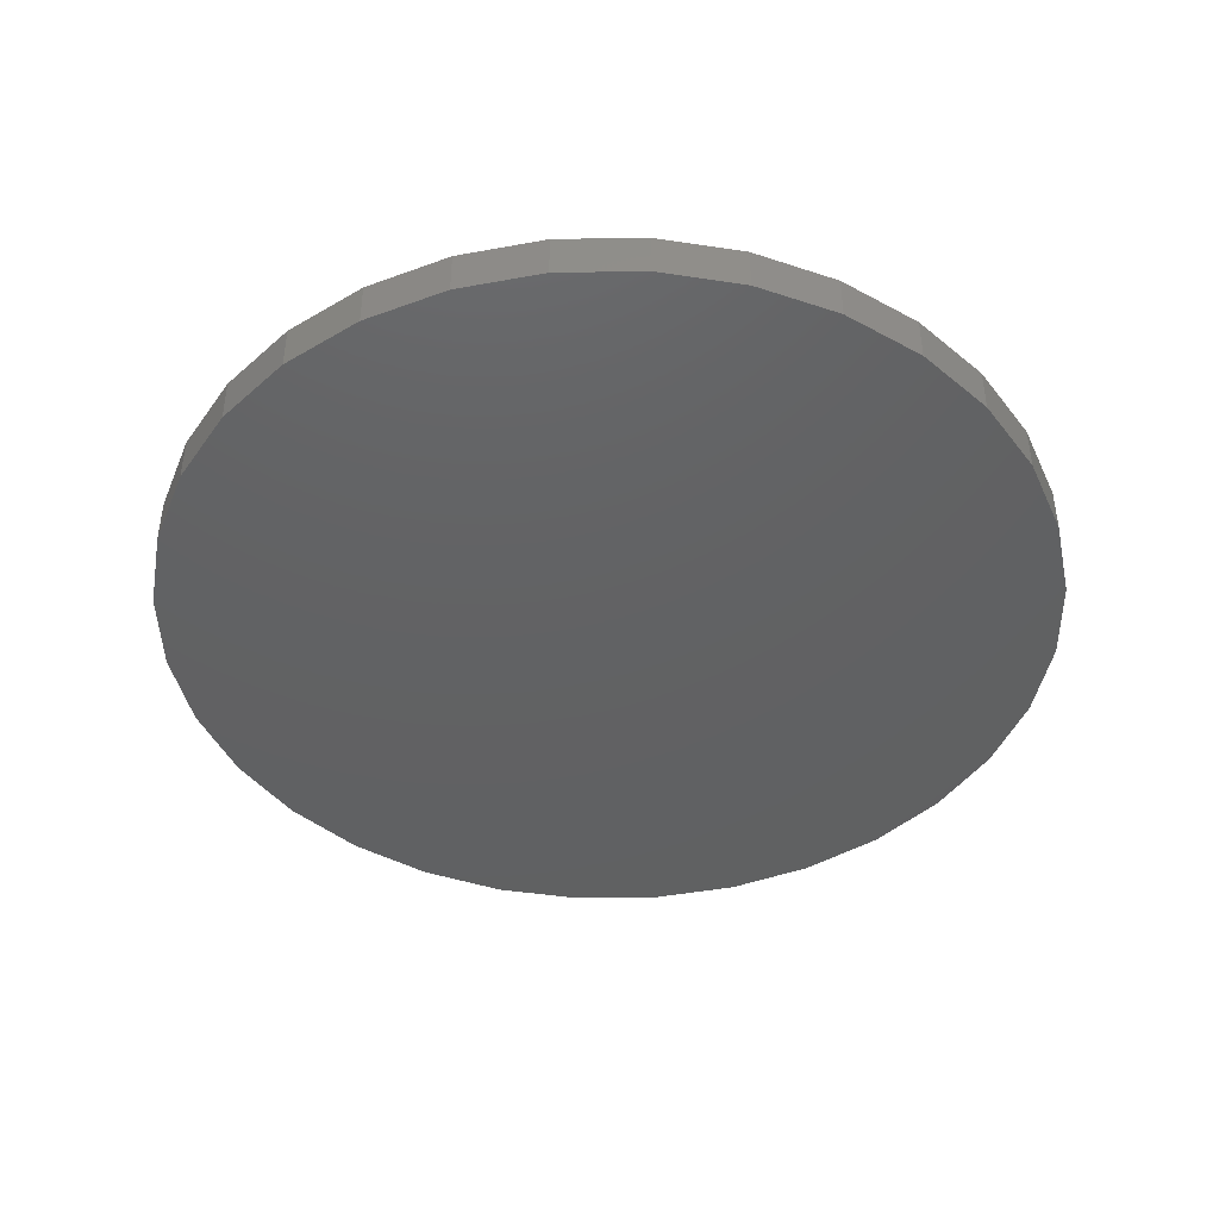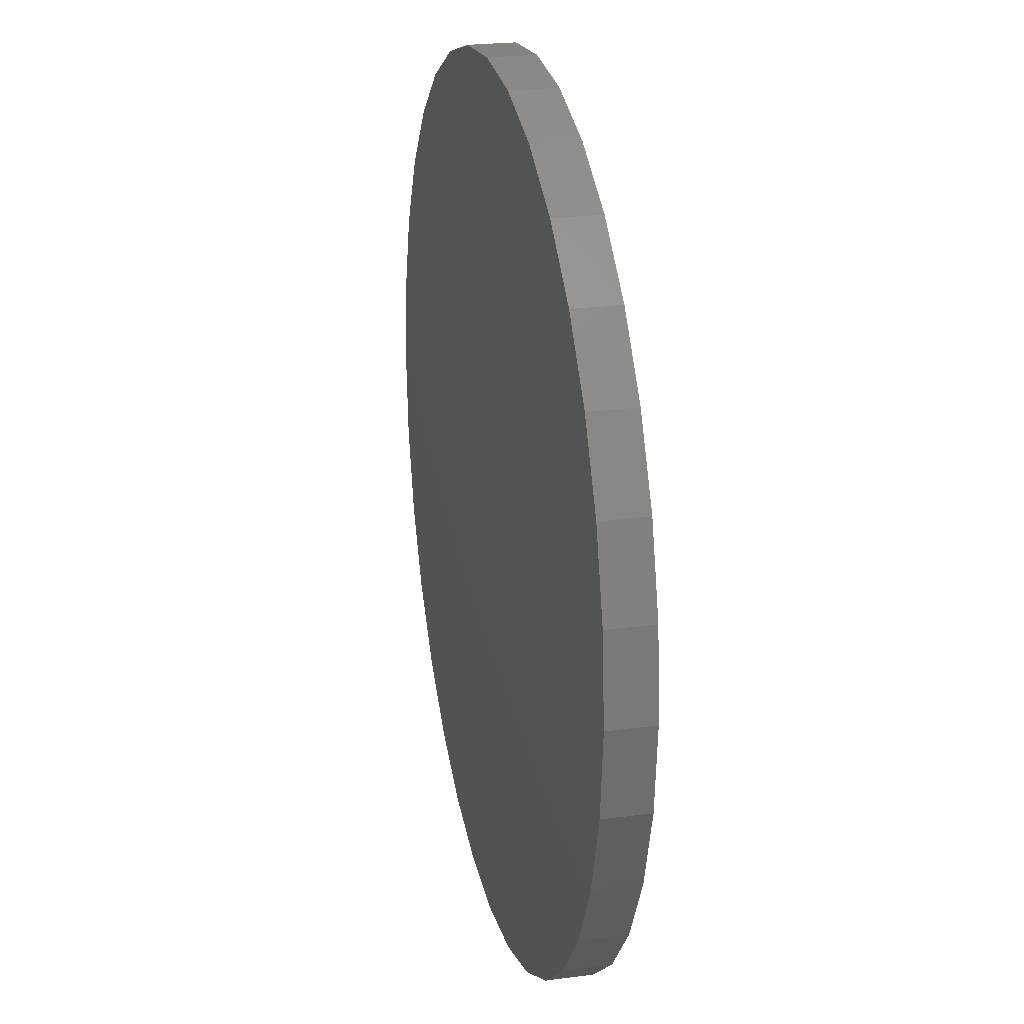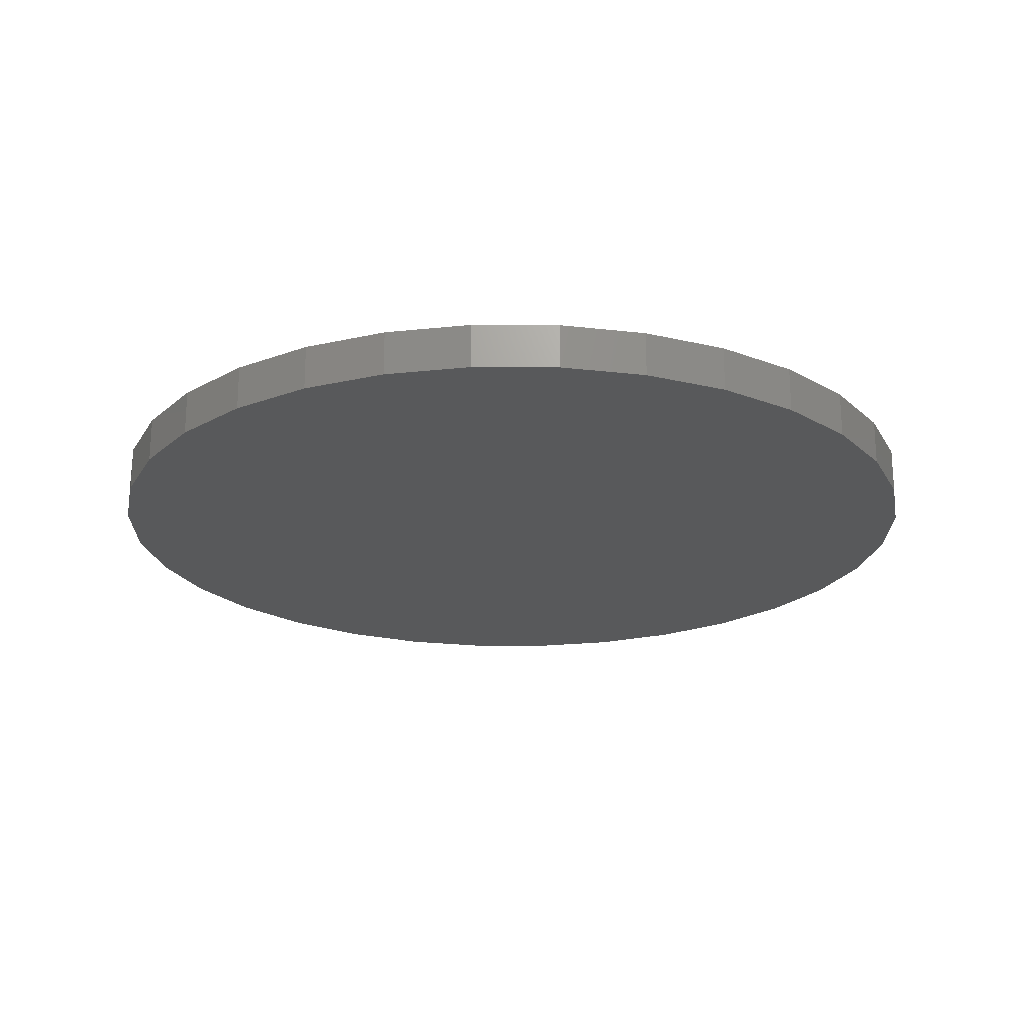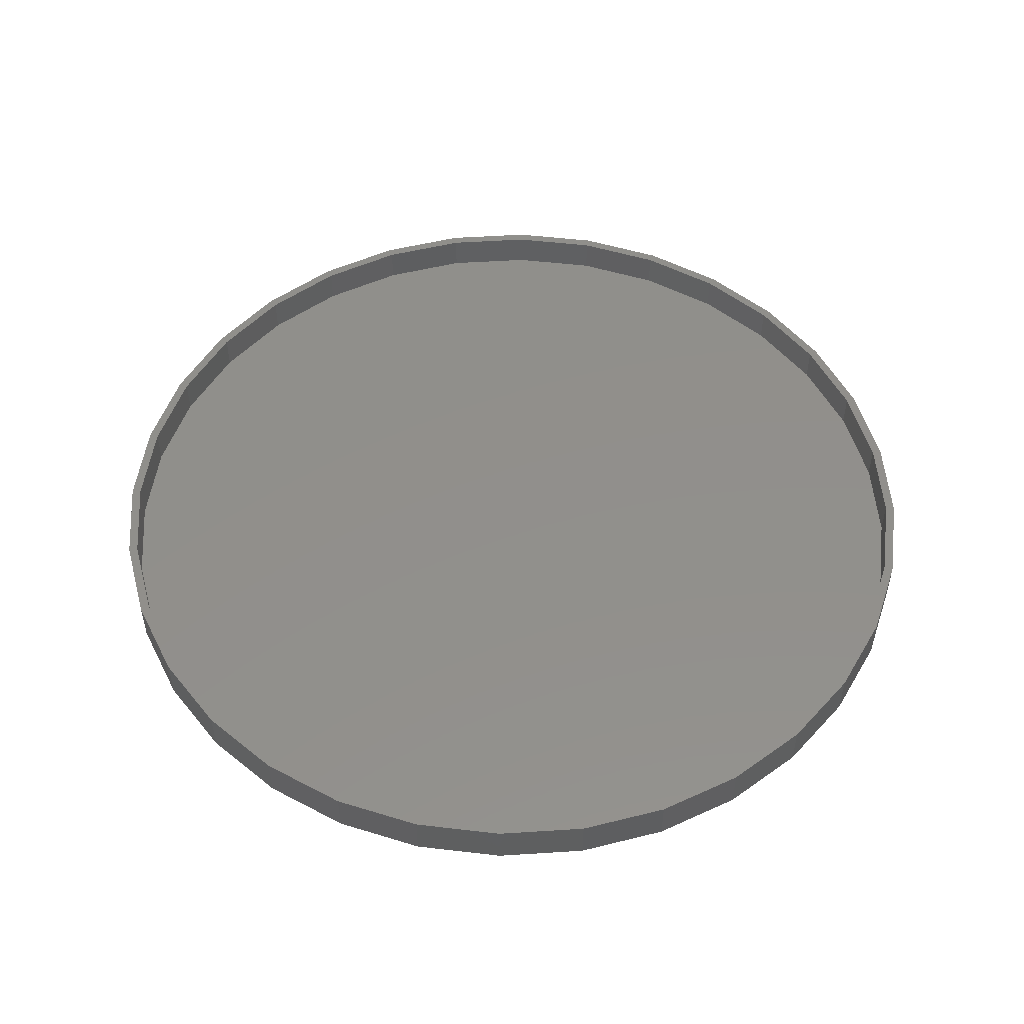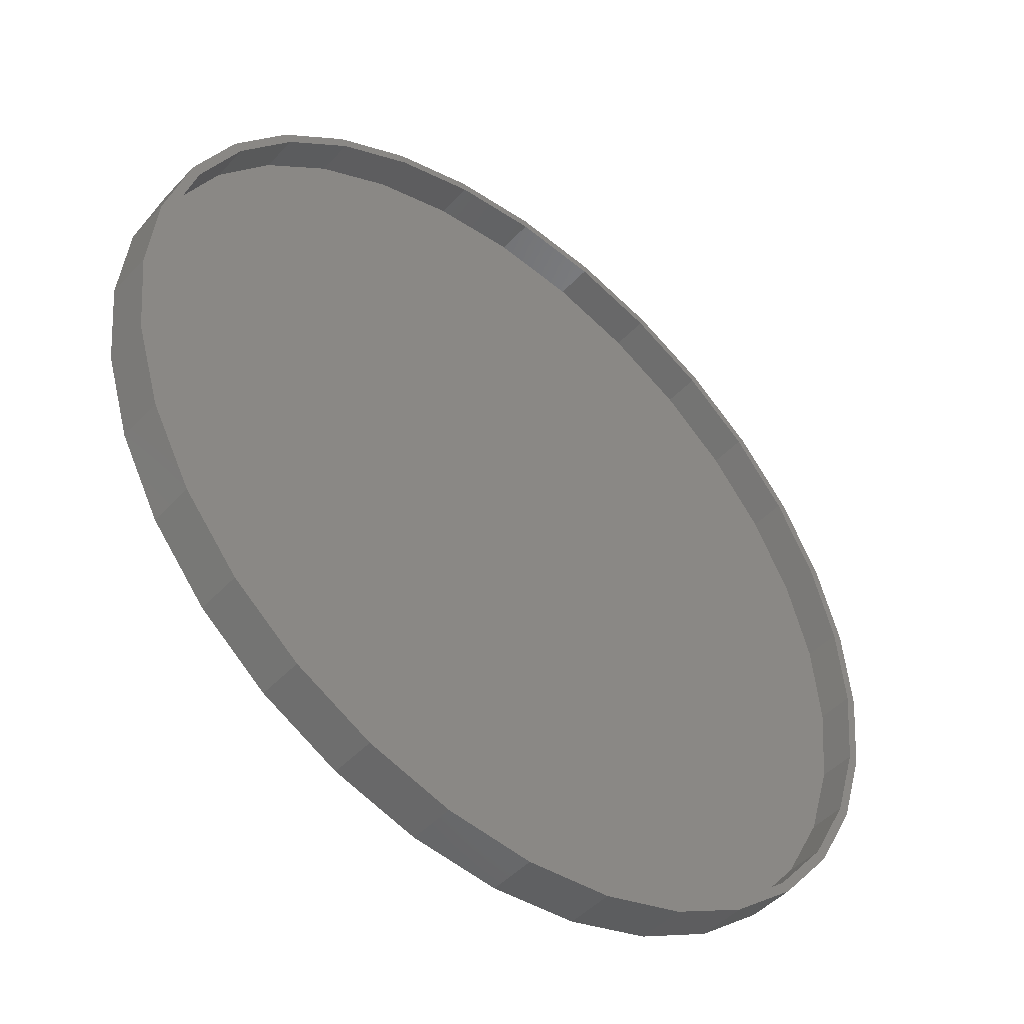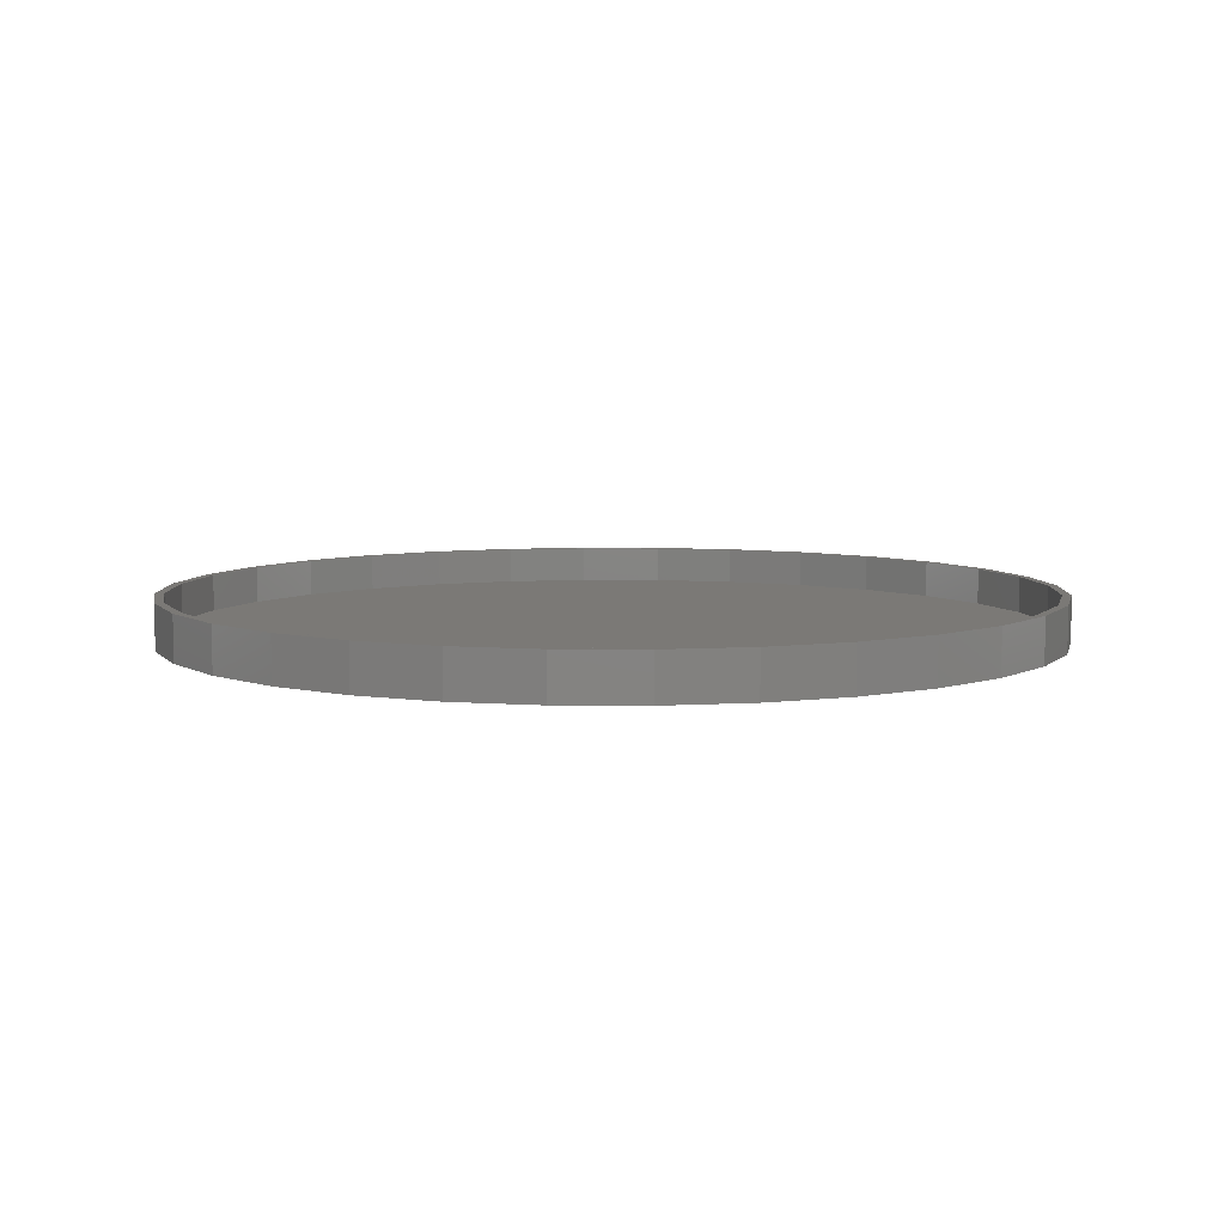
<metadata>
{"format":"stl","ext":"stl","renderer":"f3d","projection":"perspective","resolution":1024,"background":"white","views":[{"elev":-43.4,"azim":-94.6,"up":"+Y"},{"elev":23.7,"azim":77.5,"up":"+Z"},{"elev":-21.5,"azim":95.2,"up":"+Y"},{"elev":51.3,"azim":12.9,"up":"+Y"},{"elev":-47.0,"azim":139.8,"up":"+Z"},{"elev":6.8,"azim":-26.9,"up":"+Y"}]}
</metadata>
<code>
# stl→obj: 128 verts, 252 faces
v 0.007895 8.327e-17 0.7579
v 0.007895 8.327e-17 0.7423
v -0.14 6.685e-17 0.7433
v 0.007895 8.327e-17 -0.7579
v 0.007895 8.327e-17 -0.7423
v 0.1558 9.968e-17 -0.7433
v -0.1369 6.719e-17 0.728
v -0.2762 5.173e-17 0.6858
v -0.2821 5.107e-17 0.7002
v -0.4045 3.748e-17 0.6172
v -0.4132 3.652e-17 0.6302
v -0.517 2.5e-17 0.5249
v -0.528 2.377e-17 0.5359
v -0.6093 1.475e-17 0.4124
v -0.6223 1.33e-17 0.4211
v -0.6779 7.131e-18 0.2841
v -0.6923 5.529e-18 0.29
v -0.7201 2.442e-18 0.1448
v -0.7354 7.403e-19 0.1479
v -0.7344 8.582e-19 8.994e-17
v -0.75 -8.765e-19 9.281e-17
v -0.7201 2.442e-18 -0.1448
v -0.7354 7.403e-19 -0.1479
v -0.6779 7.131e-18 -0.2841
v -0.6923 5.529e-18 -0.29
v -0.6093 1.475e-17 -0.4124
v -0.6223 1.33e-17 -0.4211
v -0.517 2.5e-17 -0.5249
v -0.528 2.377e-17 -0.5359
v -0.4045 3.748e-17 -0.6172
v -0.4132 3.652e-17 -0.6302
v -0.2762 5.173e-17 -0.6858
v -0.2821 5.107e-17 -0.7002
v -0.1369 6.719e-17 -0.728
v -0.14 6.685e-17 -0.7433
v 0.1527 9.934e-17 -0.728
v 0.2919 1.148e-16 -0.6858
v 0.2979 1.155e-16 -0.7002
v 0.4203 1.291e-16 -0.6172
v 0.429 1.3e-16 -0.6302
v 0.5328 1.415e-16 -0.5249
v 0.5438 1.428e-16 -0.5359
v 0.6251 1.518e-16 -0.4124
v 0.6381 1.532e-16 -0.4211
v 0.6937 1.594e-16 -0.2841
v 0.7081 1.61e-16 -0.29
v 0.7359 1.641e-16 -0.1448
v 0.7512 1.658e-16 -0.1479
v 0.7502 1.657e-16 -9.186e-17
v 0.7658 1.674e-16 -9.282e-17
v 0.7359 1.641e-16 0.1448
v 0.7512 1.658e-16 0.1479
v 0.6937 1.594e-16 0.2841
v 0.7081 1.61e-16 0.29
v 0.6251 1.518e-16 0.4124
v 0.6381 1.532e-16 0.4211
v 0.5328 1.415e-16 0.5249
v 0.5438 1.428e-16 0.5359
v 0.4203 1.291e-16 0.6172
v 0.429 1.3e-16 0.6302
v 0.2919 1.148e-16 0.6858
v 0.2979 1.155e-16 0.7002
v 0.1527 9.934e-17 0.728
v 0.1558 9.968e-17 0.7433
v 0.1527 -0.0625 -0.728
v 0.2919 -0.0625 -0.6858
v 0.4203 -0.0625 -0.6172
v 0.5328 -0.0625 -0.5249
v 0.6251 -0.0625 -0.4124
v 0.6937 -0.0625 -0.2841
v 0.7359 -0.0625 -0.1448
v 0.7502 -0.0625 -9.186e-17
v 0.007895 -0.0625 -0.7423
v -0.1369 -0.0625 -0.728
v -0.2762 -0.0625 -0.6858
v -0.4045 -0.0625 -0.6172
v -0.517 -0.0625 -0.5249
v -0.6093 -0.0625 -0.4124
v -0.6779 -0.0625 -0.2841
v -0.7201 -0.0625 -0.1448
v -0.7344 -0.0625 8.994e-17
v -0.1369 -0.0625 0.728
v -0.2762 -0.0625 0.6858
v -0.4045 -0.0625 0.6172
v -0.517 -0.0625 0.5249
v -0.6093 -0.0625 0.4124
v -0.6779 -0.0625 0.2841
v -0.7201 -0.0625 0.1448
v 0.007895 -0.0625 0.7423
v 0.1527 -0.0625 0.728
v 0.2919 -0.0625 0.6858
v 0.4203 -0.0625 0.6172
v 0.5328 -0.0625 0.5249
v 0.6251 -0.0625 0.4124
v 0.6937 -0.0625 0.2841
v 0.7359 -0.0625 0.1448
v -0.14 -0.07812 0.7433
v 0.1558 -0.07812 0.7433
v 0.007895 -0.07812 0.7579
v 0.2979 -0.07812 0.7002
v -0.2821 -0.07812 0.7002
v 0.429 -0.07812 0.6302
v -0.4132 -0.07812 0.6302
v 0.5438 -0.07812 0.5359
v -0.528 -0.07812 0.5359
v 0.6381 -0.07812 0.4211
v -0.6223 -0.07812 0.4211
v 0.7081 -0.07812 0.29
v -0.6923 -0.07812 0.29
v 0.7512 -0.07812 0.1479
v -0.7354 -0.07812 0.1479
v 0.7658 -0.07812 -9.282e-17
v -0.75 -0.07812 9.281e-17
v 0.7512 -0.07812 -0.1479
v -0.7354 -0.07812 -0.1479
v 0.7081 -0.07812 -0.29
v -0.6923 -0.07812 -0.29
v 0.6381 -0.07812 -0.4211
v -0.6223 -0.07812 -0.4211
v 0.5438 -0.07812 -0.5359
v -0.528 -0.07812 -0.5359
v 0.429 -0.07812 -0.6302
v -0.4132 -0.07812 -0.6302
v 0.2979 -0.07812 -0.7002
v -0.2821 -0.07812 -0.7002
v 0.1558 -0.07812 -0.7433
v -0.14 -0.07812 -0.7433
v 0.007895 -0.07812 -0.7579
f 1 2 3
f 4 5 6
f 2 7 3
f 3 7 8
f 3 8 9
f 9 8 10
f 9 10 11
f 11 10 12
f 11 12 13
f 13 12 14
f 13 14 15
f 15 14 16
f 15 16 17
f 17 16 18
f 17 18 19
f 19 18 20
f 19 20 21
f 21 20 22
f 21 22 23
f 23 22 24
f 23 24 25
f 25 24 26
f 25 26 27
f 27 26 28
f 27 28 29
f 29 28 30
f 29 30 31
f 31 30 32
f 31 32 33
f 33 32 34
f 33 34 35
f 35 34 5
f 35 5 4
f 5 36 6
f 6 36 37
f 6 37 38
f 38 37 39
f 38 39 40
f 40 39 41
f 40 41 42
f 42 41 43
f 42 43 44
f 44 43 45
f 44 45 46
f 46 45 47
f 46 47 48
f 48 47 49
f 48 49 50
f 50 49 51
f 50 51 52
f 52 51 53
f 52 53 54
f 54 53 55
f 54 55 56
f 56 55 57
f 56 57 58
f 58 57 59
f 58 59 60
f 60 59 61
f 60 61 62
f 62 61 63
f 62 63 64
f 64 63 2
f 64 2 1
f 5 65 36
f 36 65 66
f 36 66 37
f 37 66 67
f 37 67 39
f 39 67 68
f 39 68 41
f 41 68 69
f 41 69 43
f 43 69 70
f 43 70 45
f 45 70 71
f 45 71 47
f 47 71 72
f 47 72 49
f 65 5 73
f 73 5 34
f 73 34 74
f 74 34 32
f 74 32 75
f 75 32 30
f 75 30 76
f 76 30 28
f 76 28 77
f 77 28 26
f 77 26 78
f 78 26 24
f 78 24 79
f 79 24 22
f 79 22 80
f 80 22 20
f 80 20 81
f 2 82 7
f 7 82 83
f 7 83 8
f 8 83 84
f 8 84 10
f 10 84 85
f 10 85 12
f 12 85 86
f 12 86 14
f 14 86 87
f 14 87 16
f 16 87 88
f 16 88 18
f 18 88 81
f 18 81 20
f 82 2 89
f 89 2 63
f 89 63 90
f 90 63 61
f 90 61 91
f 91 61 59
f 91 59 92
f 92 59 57
f 92 57 93
f 93 57 55
f 93 55 94
f 94 55 53
f 94 53 95
f 95 53 51
f 95 51 96
f 96 51 49
f 96 49 72
f 89 90 82
f 73 74 65
f 65 74 75
f 65 75 66
f 66 75 76
f 66 76 67
f 67 76 77
f 67 77 68
f 68 77 78
f 68 78 69
f 69 78 79
f 69 79 70
f 70 79 80
f 70 80 71
f 71 80 81
f 71 81 72
f 72 81 88
f 72 88 96
f 96 88 87
f 96 87 95
f 95 87 86
f 95 86 94
f 94 86 85
f 94 85 93
f 93 85 84
f 93 84 92
f 92 84 83
f 92 83 91
f 91 83 82
f 91 82 90
f 97 98 99
f 98 97 100
f 100 97 101
f 100 101 102
f 102 101 103
f 102 103 104
f 104 103 105
f 104 105 106
f 106 105 107
f 106 107 108
f 108 107 109
f 108 109 110
f 110 109 111
f 110 111 112
f 112 111 113
f 112 113 114
f 114 113 115
f 114 115 116
f 116 115 117
f 116 117 118
f 118 117 119
f 118 119 120
f 120 119 121
f 120 121 122
f 122 121 123
f 122 123 124
f 124 123 125
f 124 125 126
f 126 125 127
f 126 127 128
f 50 112 48
f 48 112 114
f 48 114 46
f 46 114 116
f 46 116 44
f 44 116 118
f 44 118 42
f 42 118 120
f 42 120 40
f 40 120 122
f 40 122 38
f 38 122 124
f 38 124 6
f 6 124 126
f 6 126 4
f 4 126 128
f 4 128 35
f 35 128 127
f 35 127 33
f 33 127 125
f 33 125 31
f 31 125 123
f 31 123 29
f 29 123 121
f 29 121 27
f 27 121 119
f 27 119 25
f 25 119 117
f 25 117 23
f 23 117 115
f 23 115 21
f 21 115 113
f 21 113 19
f 19 113 111
f 19 111 17
f 17 111 109
f 17 109 15
f 15 109 107
f 15 107 13
f 13 107 105
f 13 105 11
f 11 105 103
f 11 103 9
f 9 103 101
f 9 101 3
f 3 101 97
f 3 97 1
f 1 97 99
f 1 99 64
f 64 99 98
f 64 98 62
f 62 98 100
f 62 100 60
f 60 100 102
f 60 102 58
f 58 102 104
f 58 104 56
f 56 104 106
f 56 106 54
f 54 106 108
f 54 108 52
f 52 108 110
f 52 110 50
f 50 110 112

</code>
